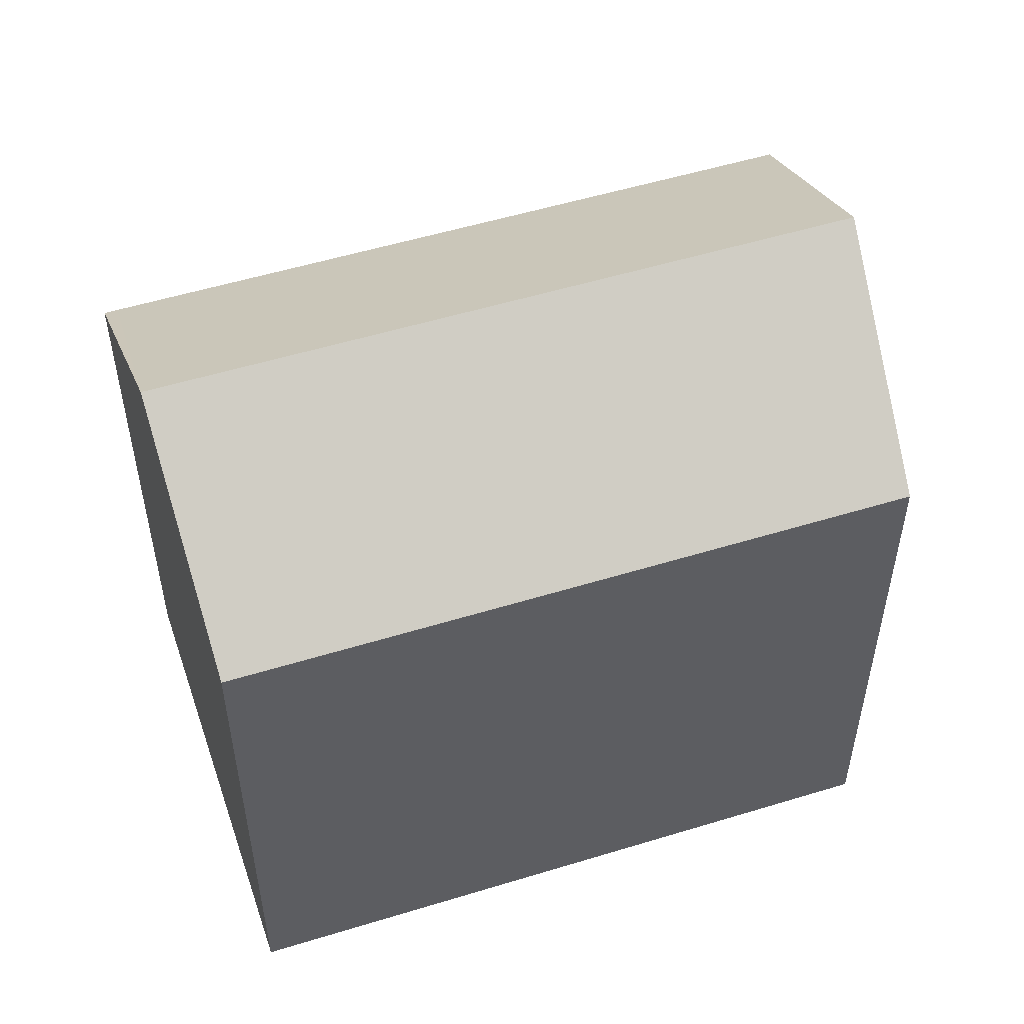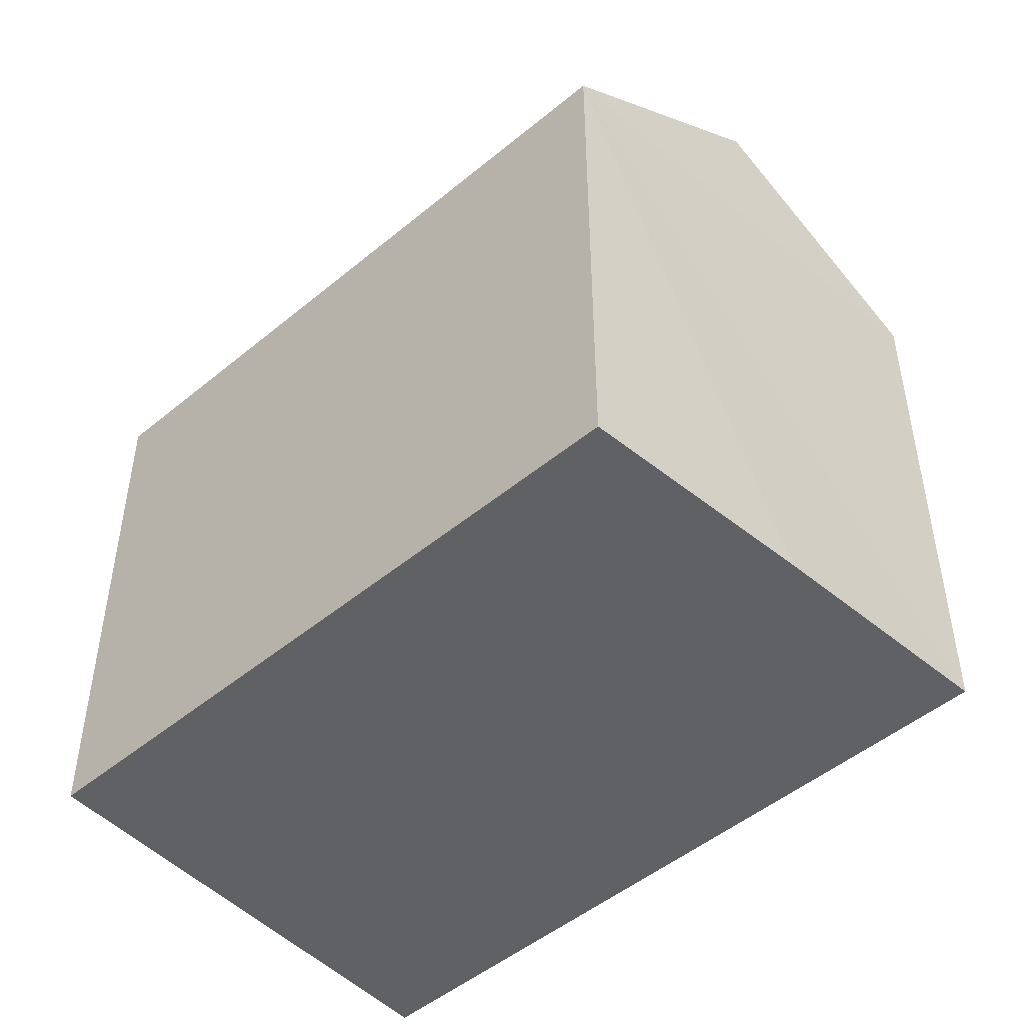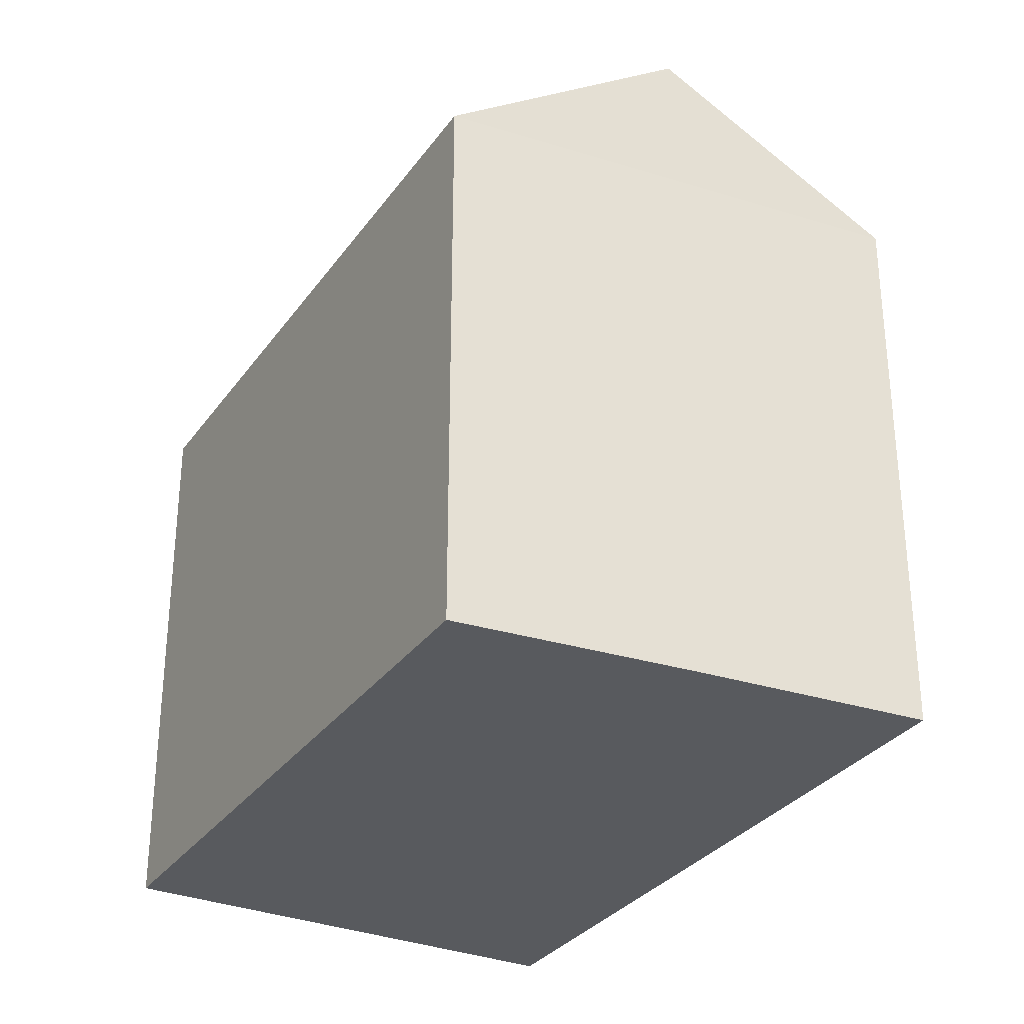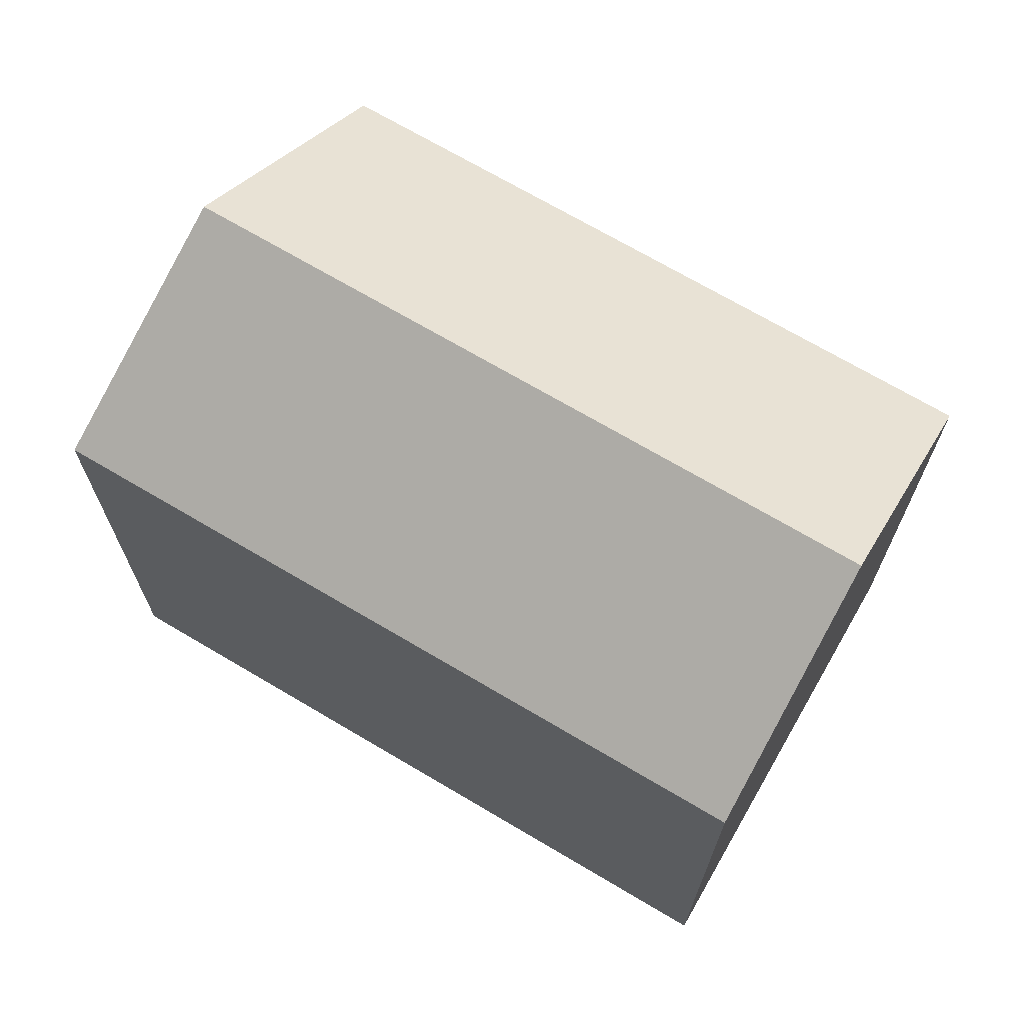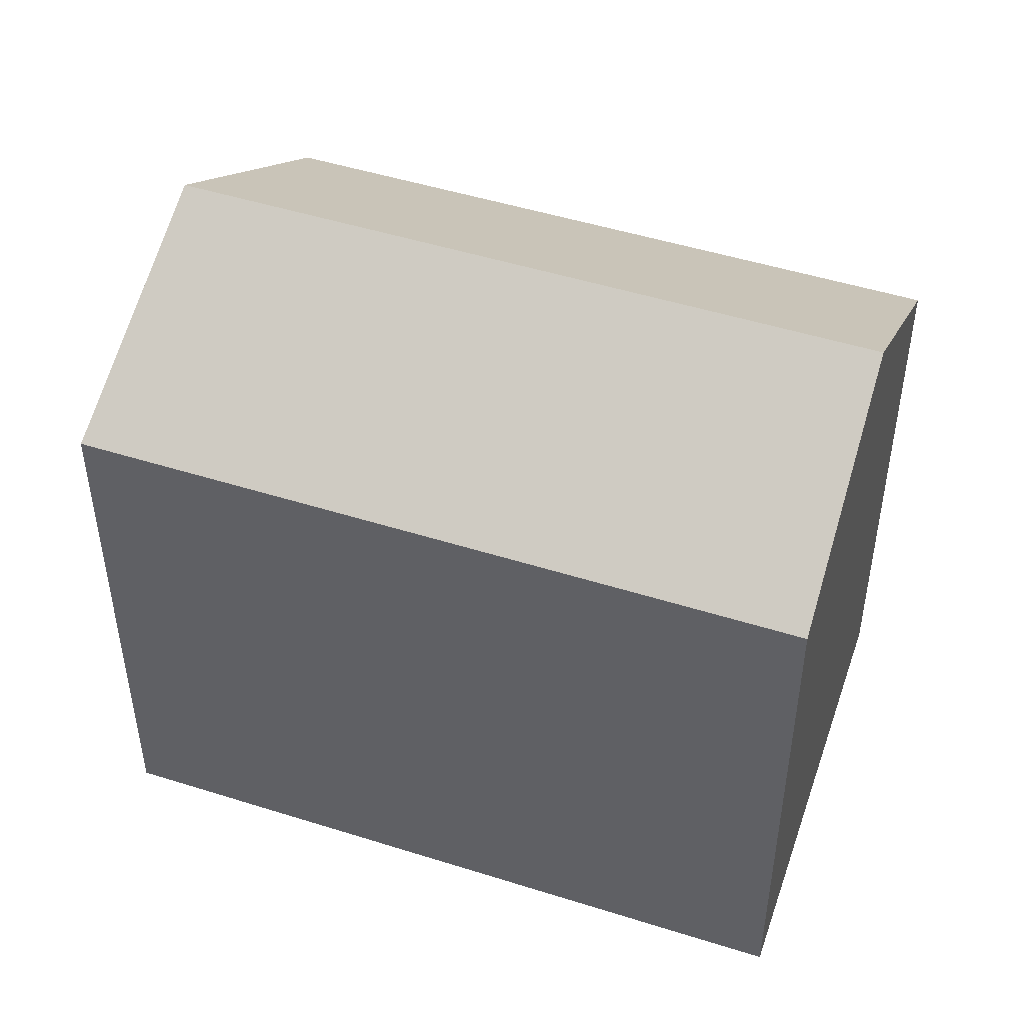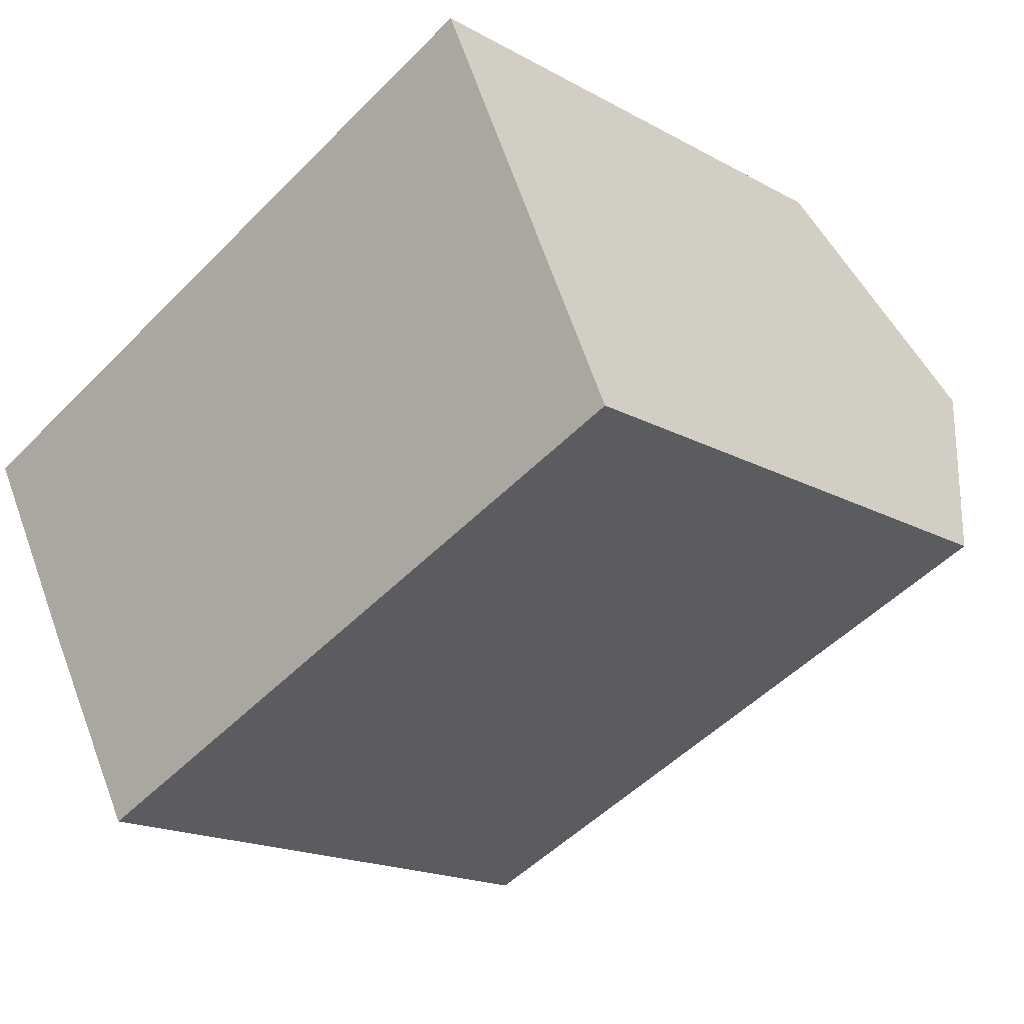
<metadata>
{"format":"obj","ext":"obj","renderer":"f3d","projection":"perspective","resolution":1024,"background":"white","views":[{"elev":53.6,"azim":138.2,"up":"+Y"},{"elev":-49.0,"azim":-161.1,"up":"+Y"},{"elev":-31.1,"azim":-142.9,"up":"+Y"},{"elev":70.3,"azim":6.9,"up":"+Y"},{"elev":48.5,"azim":-4.3,"up":"+Y"},{"elev":-17.6,"azim":42.6,"up":"+Z"}]}
</metadata>
<code>
v  18.69 17.14 1.9
v  16.13 13.59 7.092
v  16.43 13.59 7.225
v  18.45 17.14 1.791
v  2.765 17.14 -5.103
v  15.64 13.59 6.876
v  10.73 13.59 4.718
v  3.514 13.59 1.545
v  0 13.59 8.318e-16
v  2.74 17.11 -5.058
v  19.72 15.53 -0.512
v  20.95 13.58 -3.43
v  5.61 13.59 -10.17
v  0 0 0
v  2.74 3.097e-16 -5.058
v  2.765 3.125e-16 -5.103
v  5.61 6.226e-16 -10.17
v  3.514 -9.46e-17 1.545
v  10.73 -2.889e-16 4.718
v  16.43 -4.424e-16 7.225
v  15.64 -4.21e-16 6.876
v  16.13 -4.343e-16 7.092
v  18.69 -1.163e-16 1.9
v  19.72 3.135e-17 -0.512
v  20.95 2.1e-16 -3.43
g defaultobject
f 1 2 3
f 2 1 4
f 2 4 5
f 2 5 6
f 6 5 7
f 7 5 8
f 8 5 9
f 9 5 10
f 11 4 1
f 4 11 5
f 5 11 12
f 5 12 13
f 13 10 5
f 10 13 9
f 9 13 14
f 14 13 15
f 15 13 16
f 16 13 17
f 14 8 9
f 8 14 7
f 7 14 18
f 7 18 6
f 6 18 19
f 6 19 2
f 2 19 3
f 3 19 20
f 20 19 21
f 20 21 22
f 20 1 3
f 1 20 11
f 11 20 12
f 12 20 23
f 12 23 24
f 12 24 25
f 12 17 13
f 17 12 25
f 22 23 20
f 23 22 21
f 23 21 19
f 23 19 24
f 24 19 25
f 25 19 17
f 17 19 18
f 17 18 14
f 17 14 15

</code>
